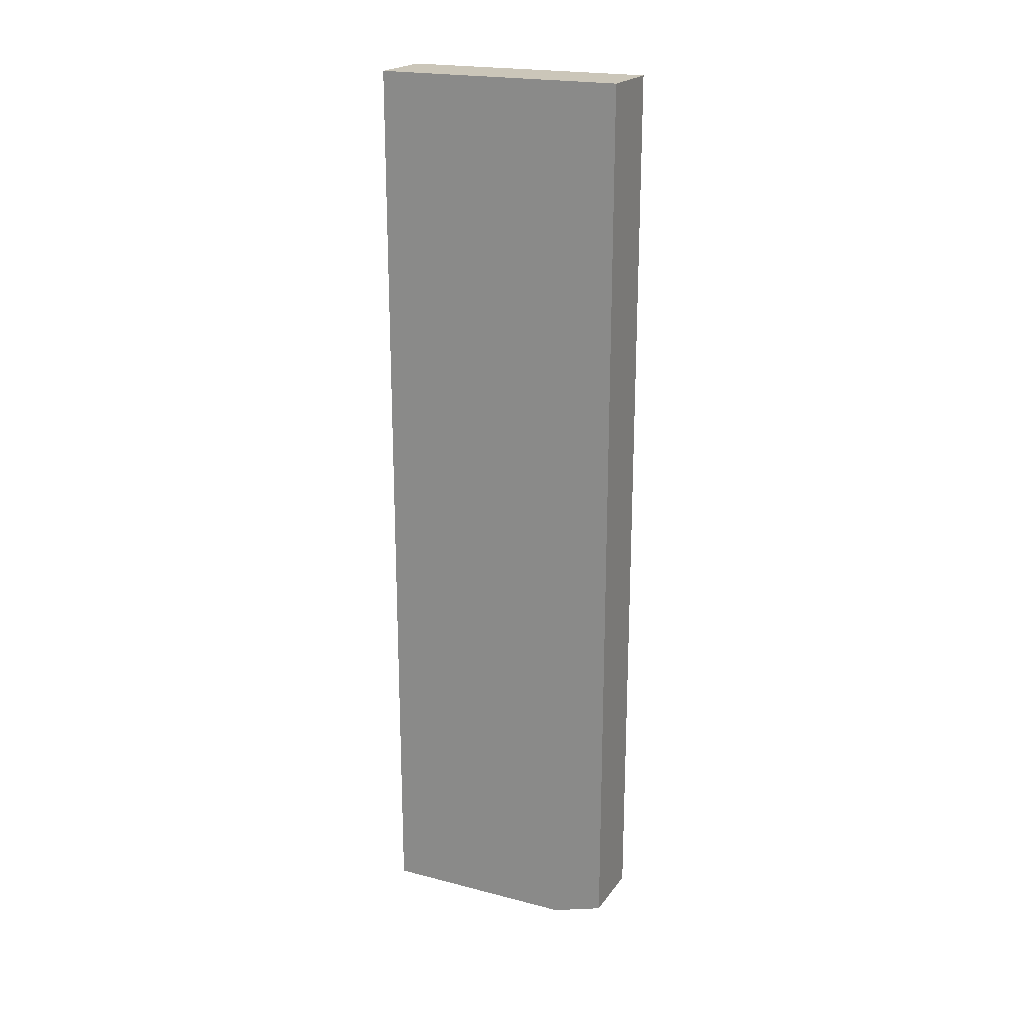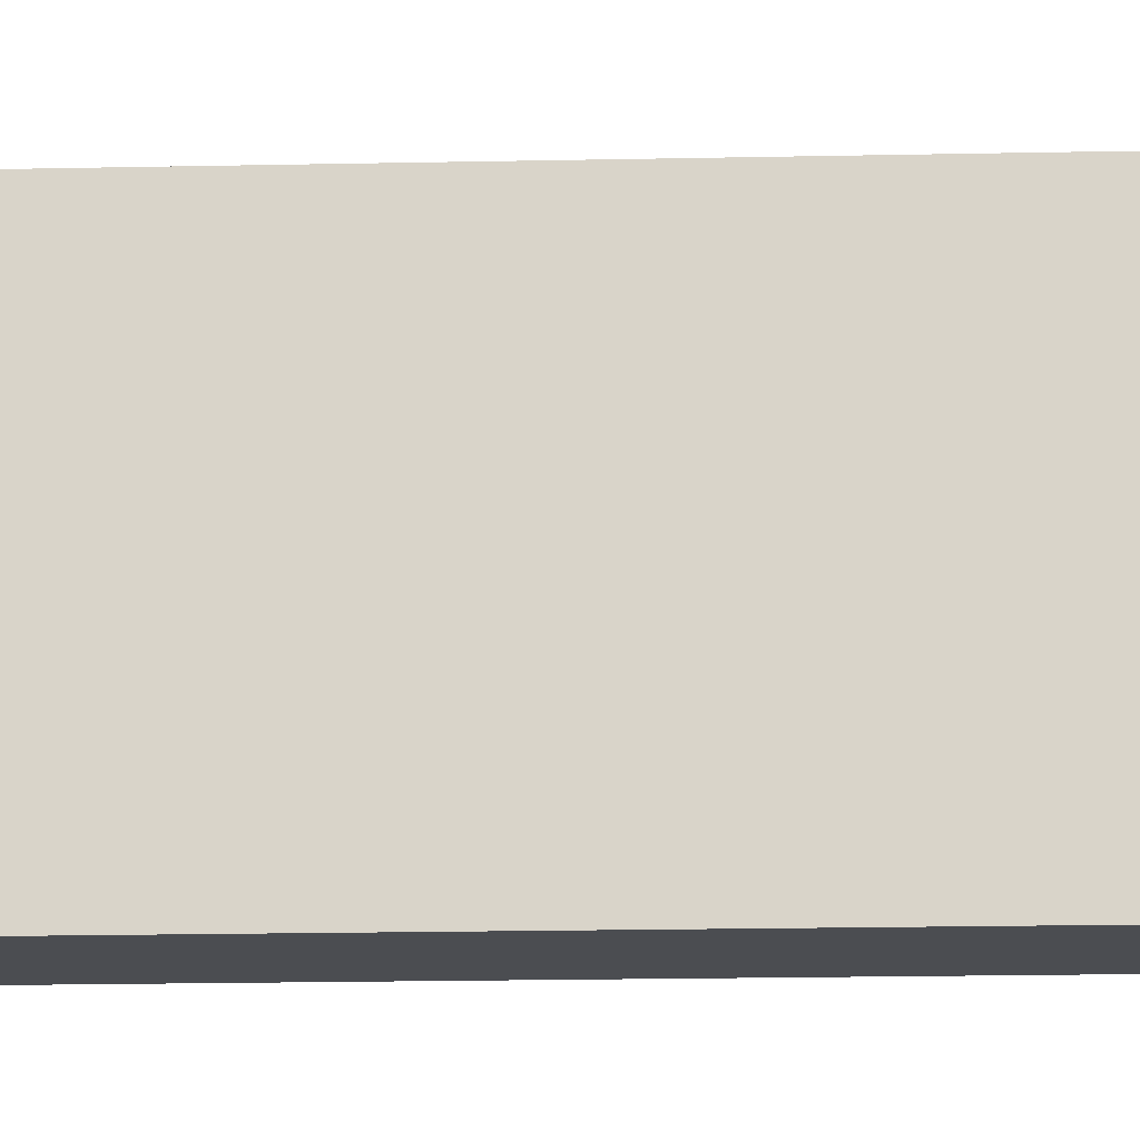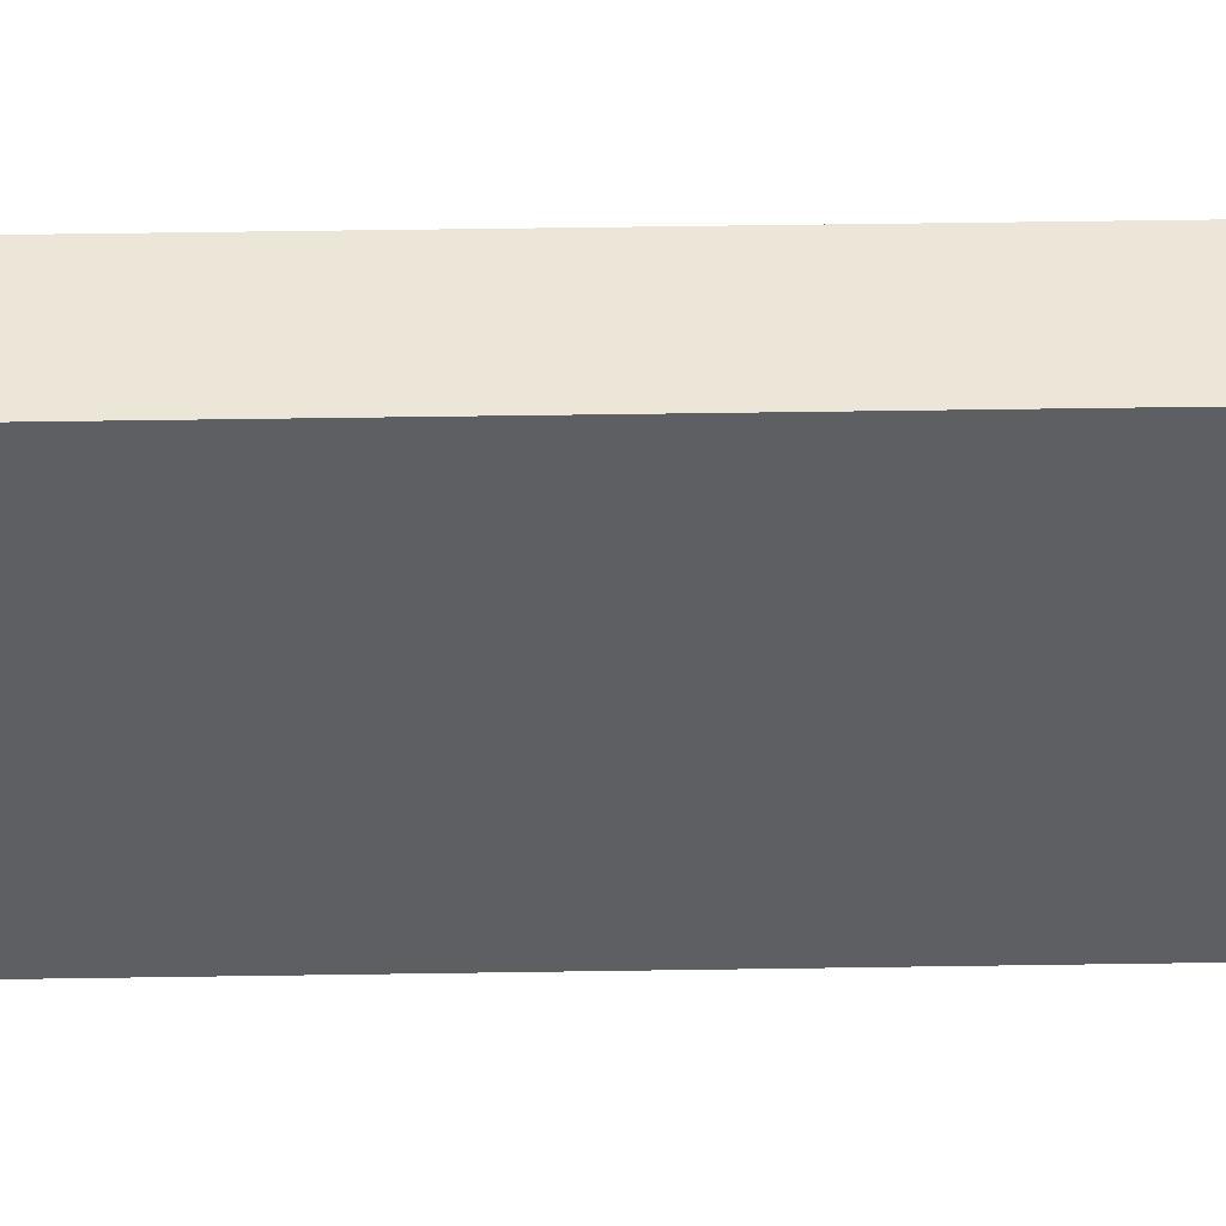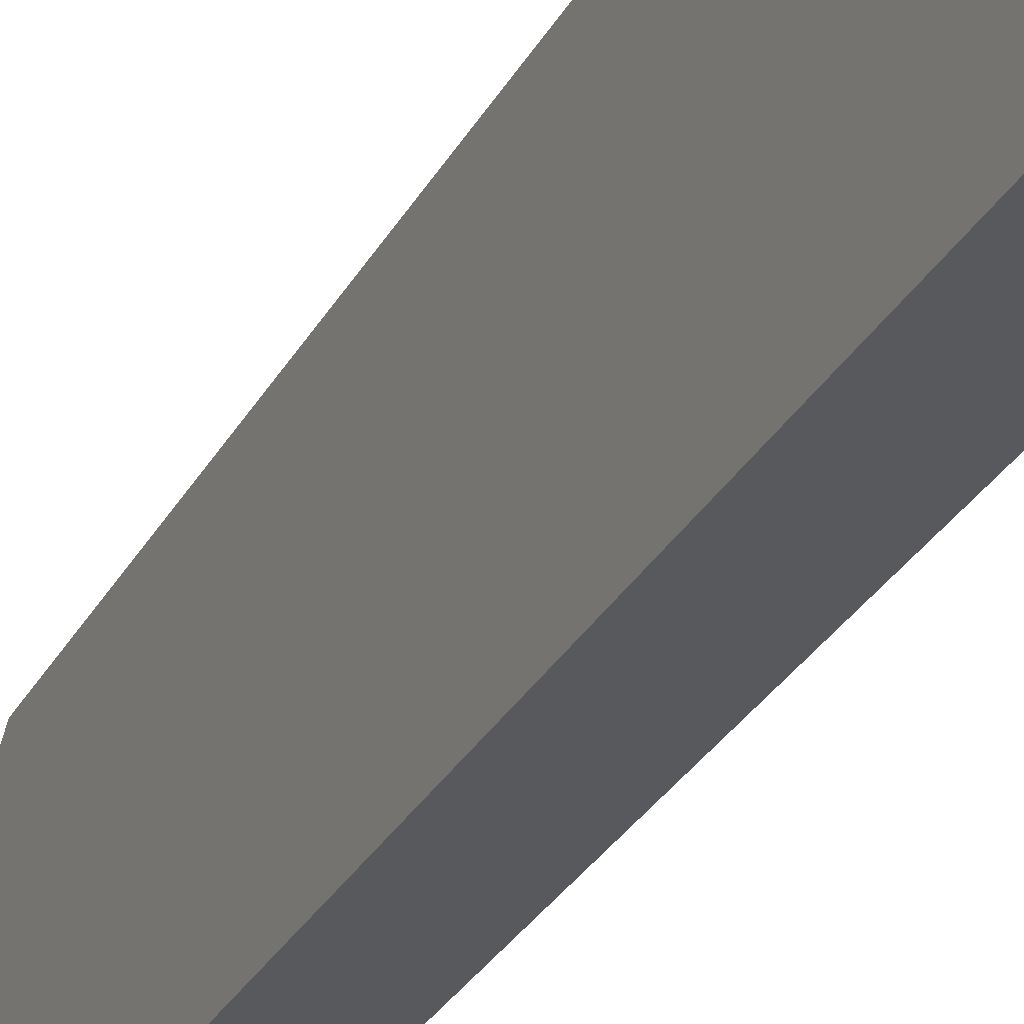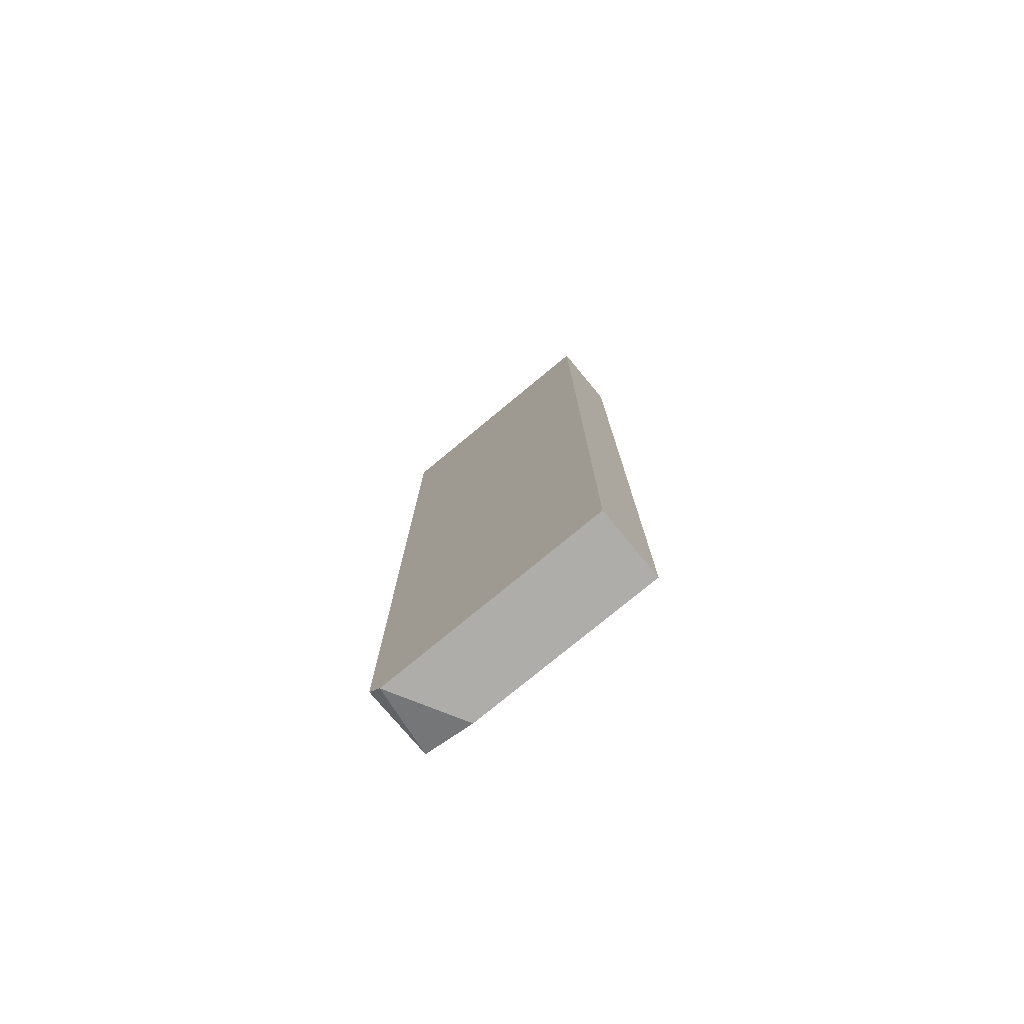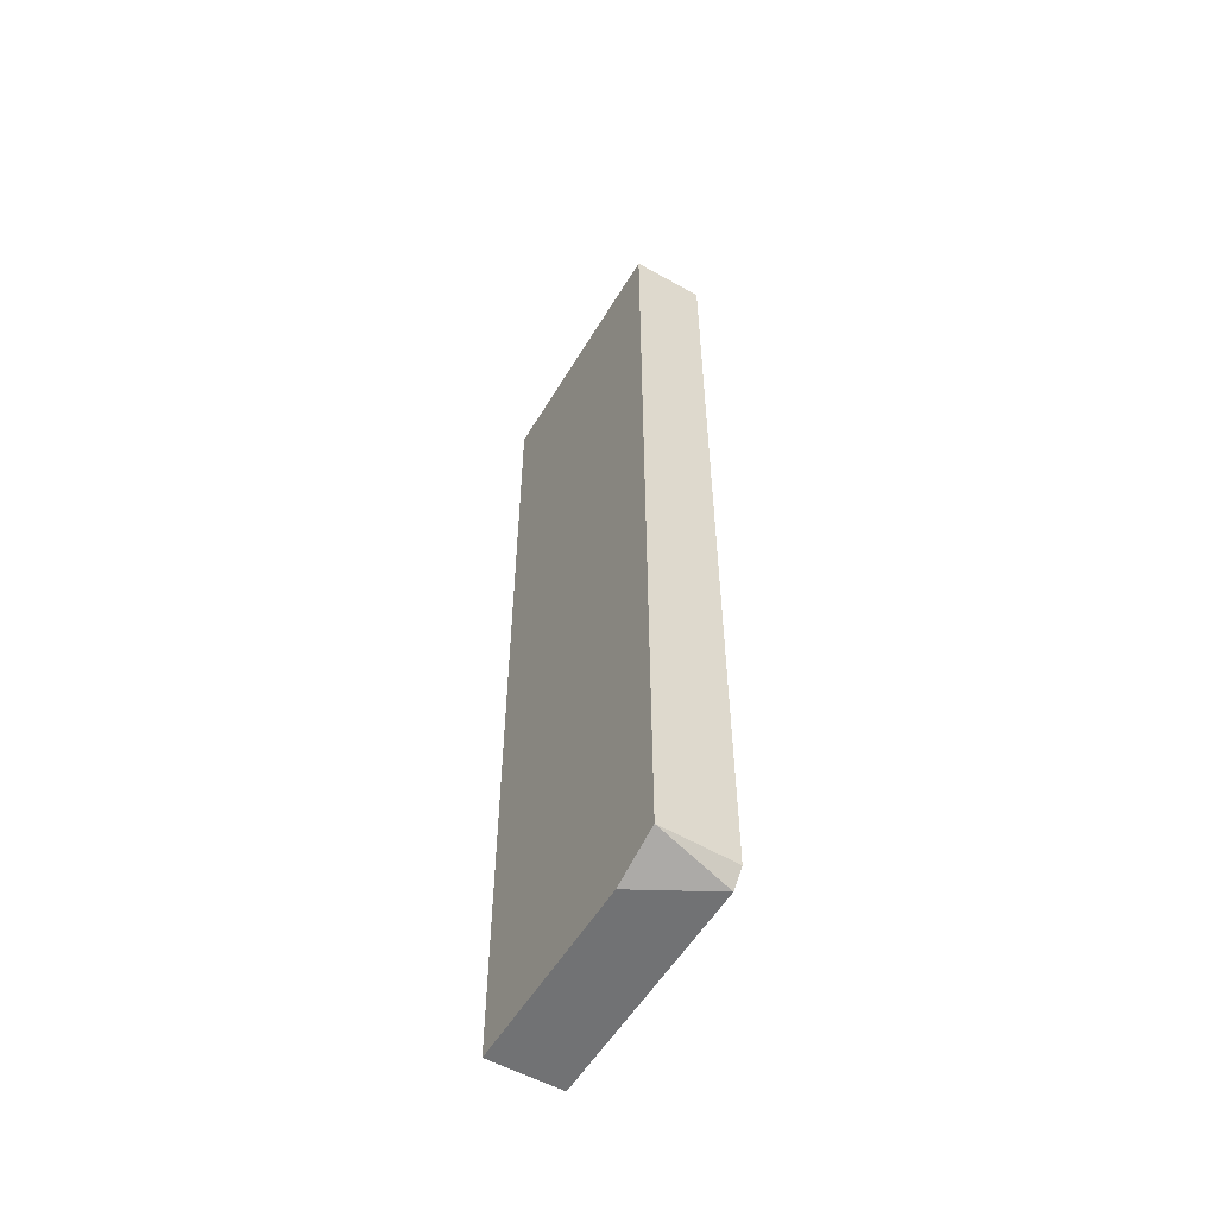
<metadata>
{"format":"obj","ext":"obj","renderer":"f3d","projection":"perspective","resolution":1024,"background":"white","views":[{"elev":20.8,"azim":114.8,"up":"+Z"},{"elev":-15.9,"azim":92.7,"up":"+Y"},{"elev":48.8,"azim":89.0,"up":"+Y"},{"elev":-29.9,"azim":-24.1,"up":"+Y"},{"elev":-77.1,"azim":-50.4,"up":"+Z"},{"elev":-55.4,"azim":149.5,"up":"+Z"}]}
</metadata>
<code>
v -0.002965 -0.01123 -0.01521
v -0.002965 -0.002116 -0.01521
v -0.0001646 -0.01123 -0.01521
v -0.002965 -0.01123 0.02054
v -0.0001646 -0.003651 -0.01521
v -0.002965 -0.00161 -0.01463
v -0.0001646 -0.00161 -0.01454
v -0.0001646 -0.01123 0.02054
v -0.0002397 -0.01123 0.02054
v -0.002965 -0.00161 0.02054
v -0.0001646 -0.00161 0.02054
v -0.0001646 -0.01116 0.02054
f 1 2 5
f 1 5 3
f 1 3 8
f 1 8 9
f 1 9 4
f 1 4 10
f 1 10 6
f 1 6 2
f 2 6 7
f 2 7 5
f 3 5 7
f 3 7 11
f 3 11 12
f 3 12 8
f 4 9 12
f 4 12 11
f 4 11 10
f 6 10 11
f 6 11 7
f 8 12 9

</code>
